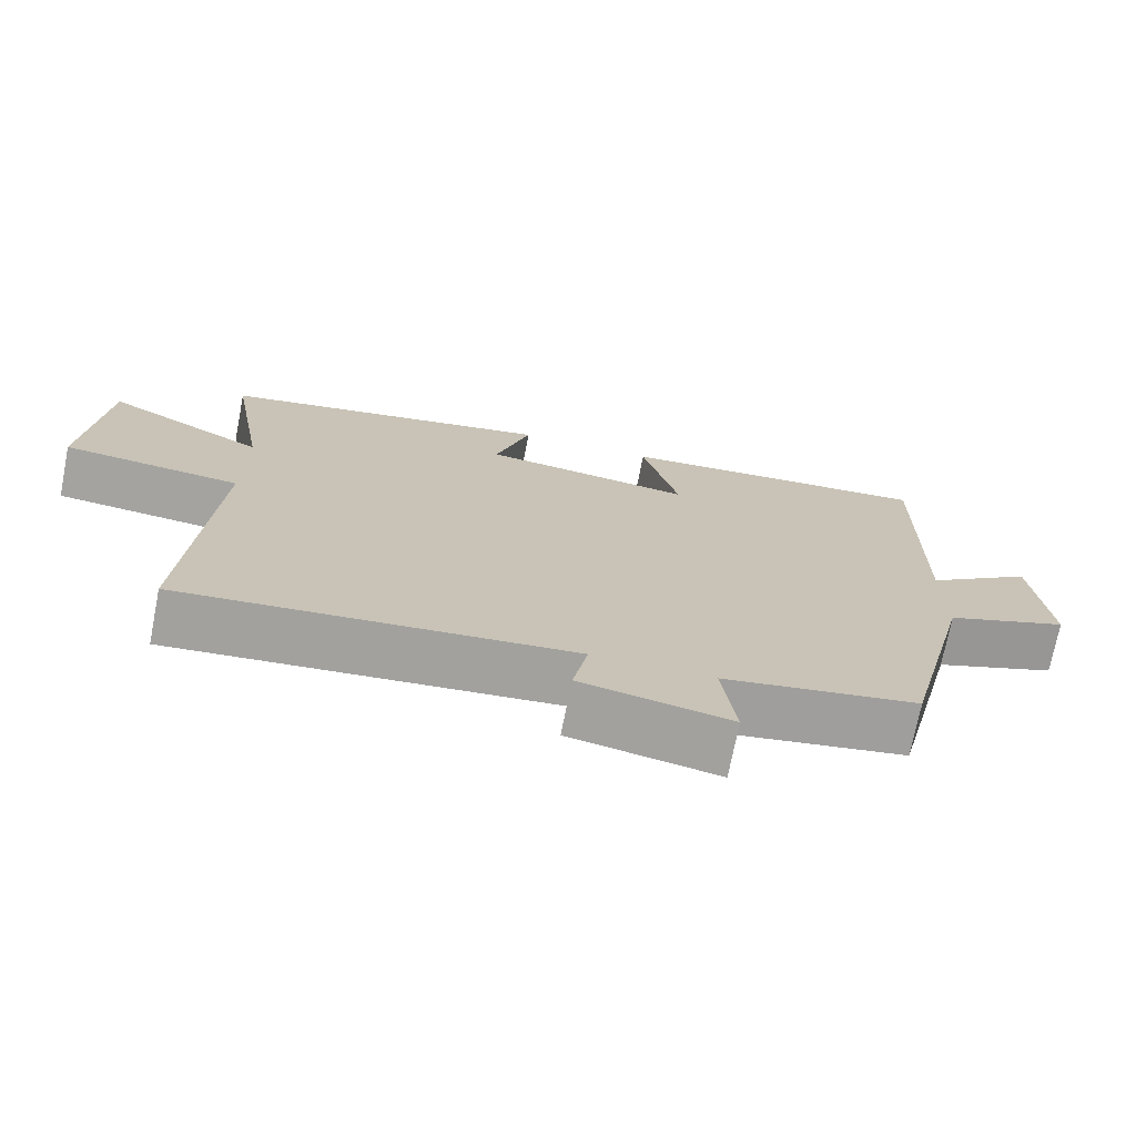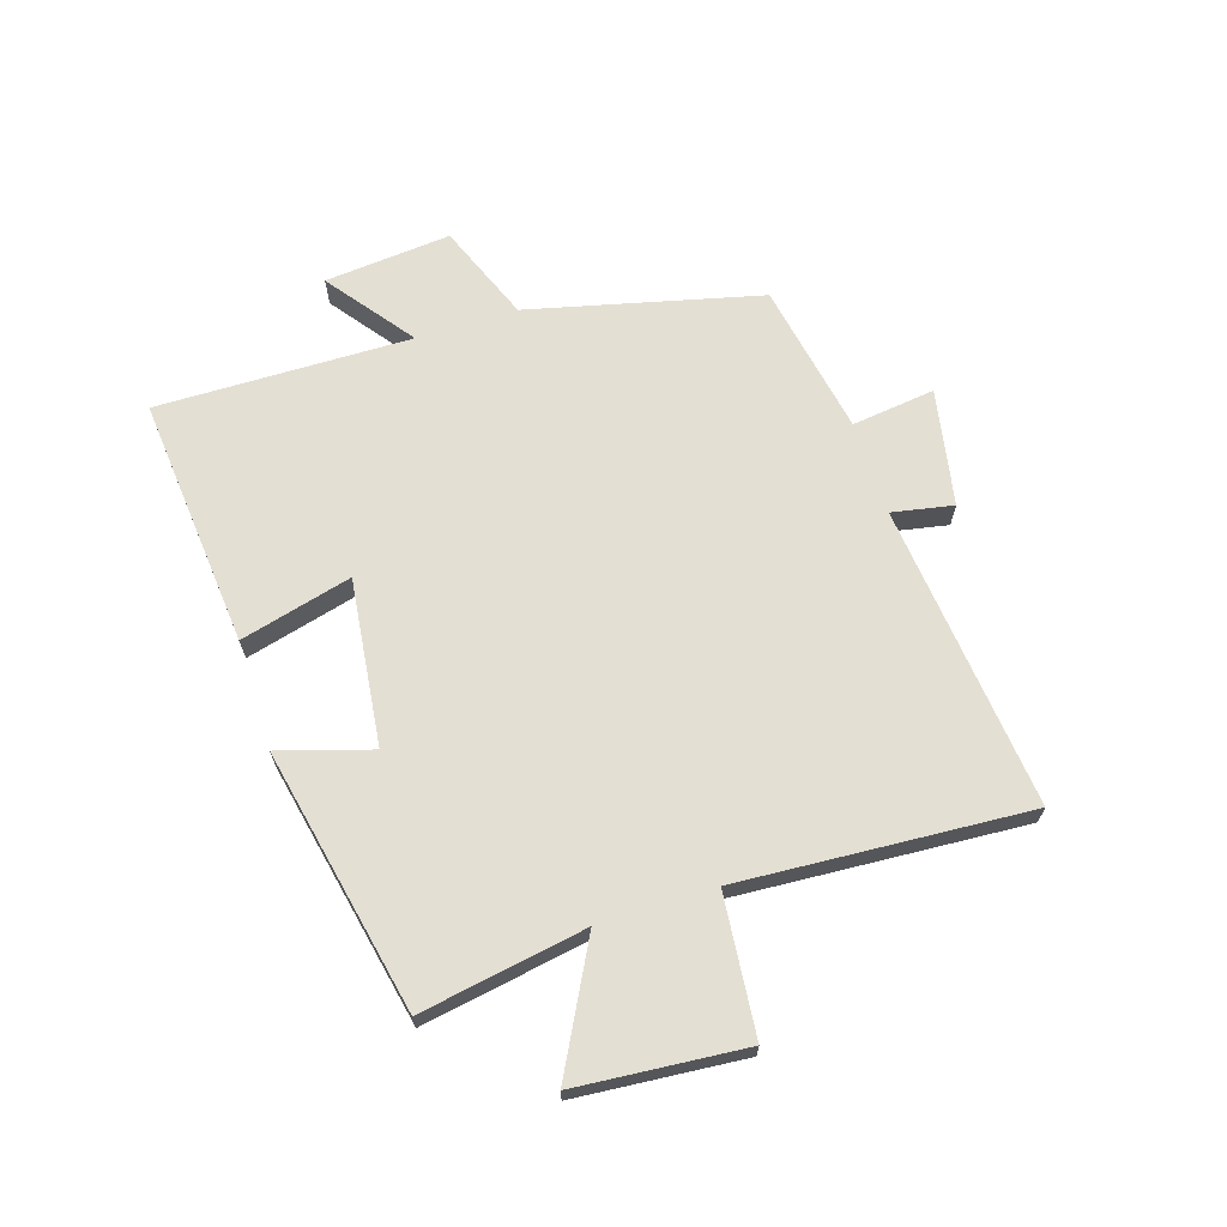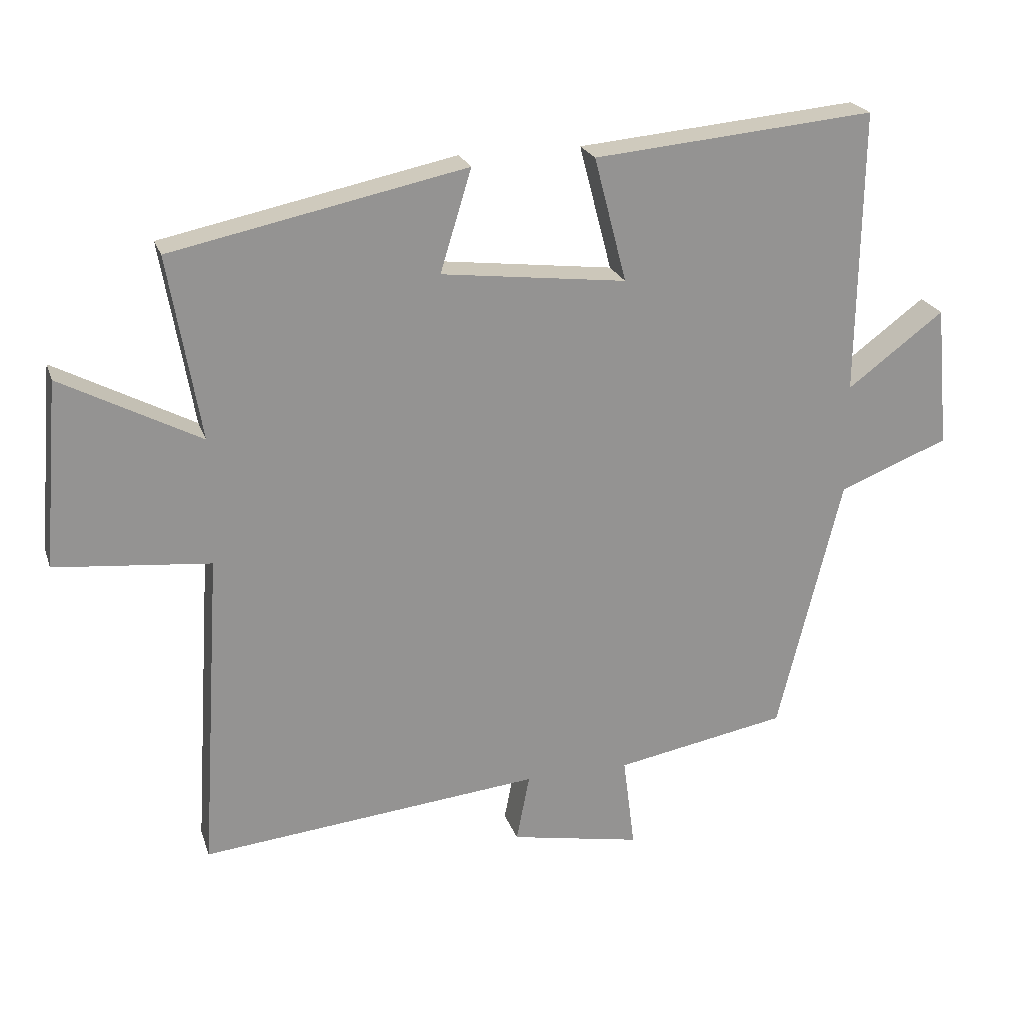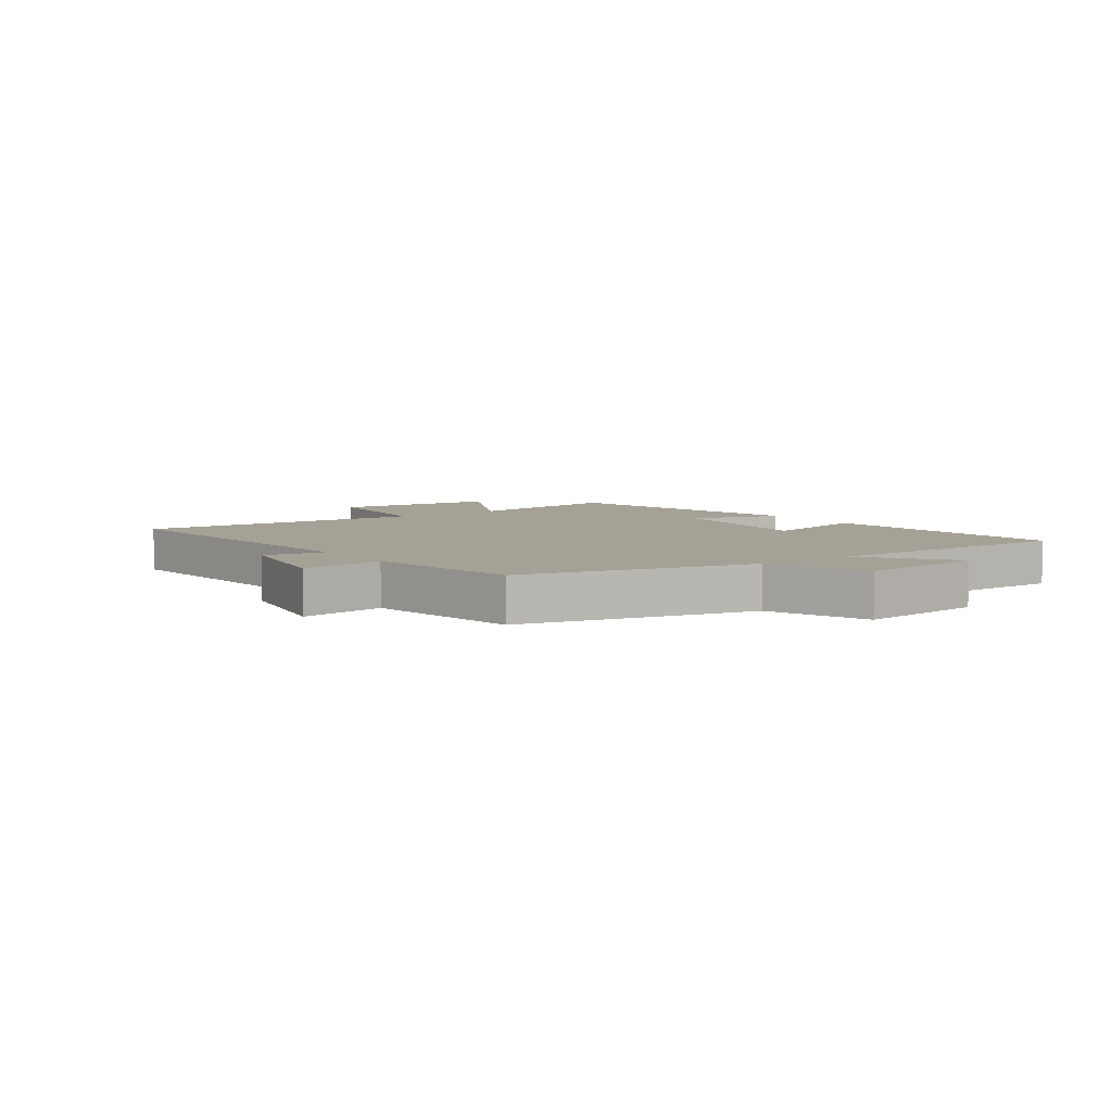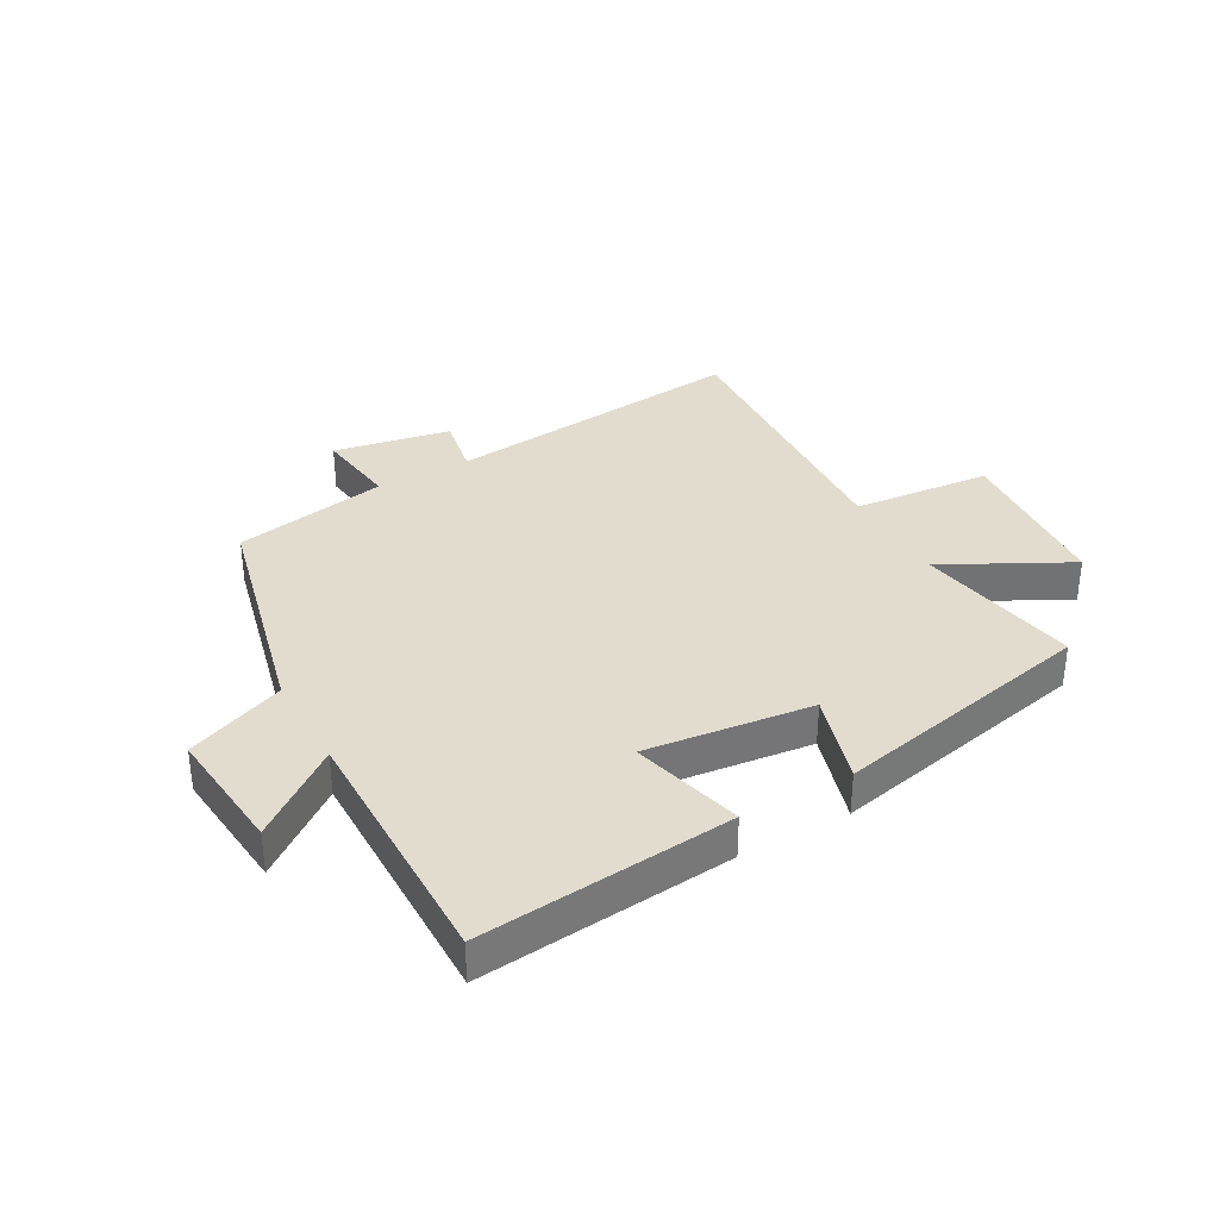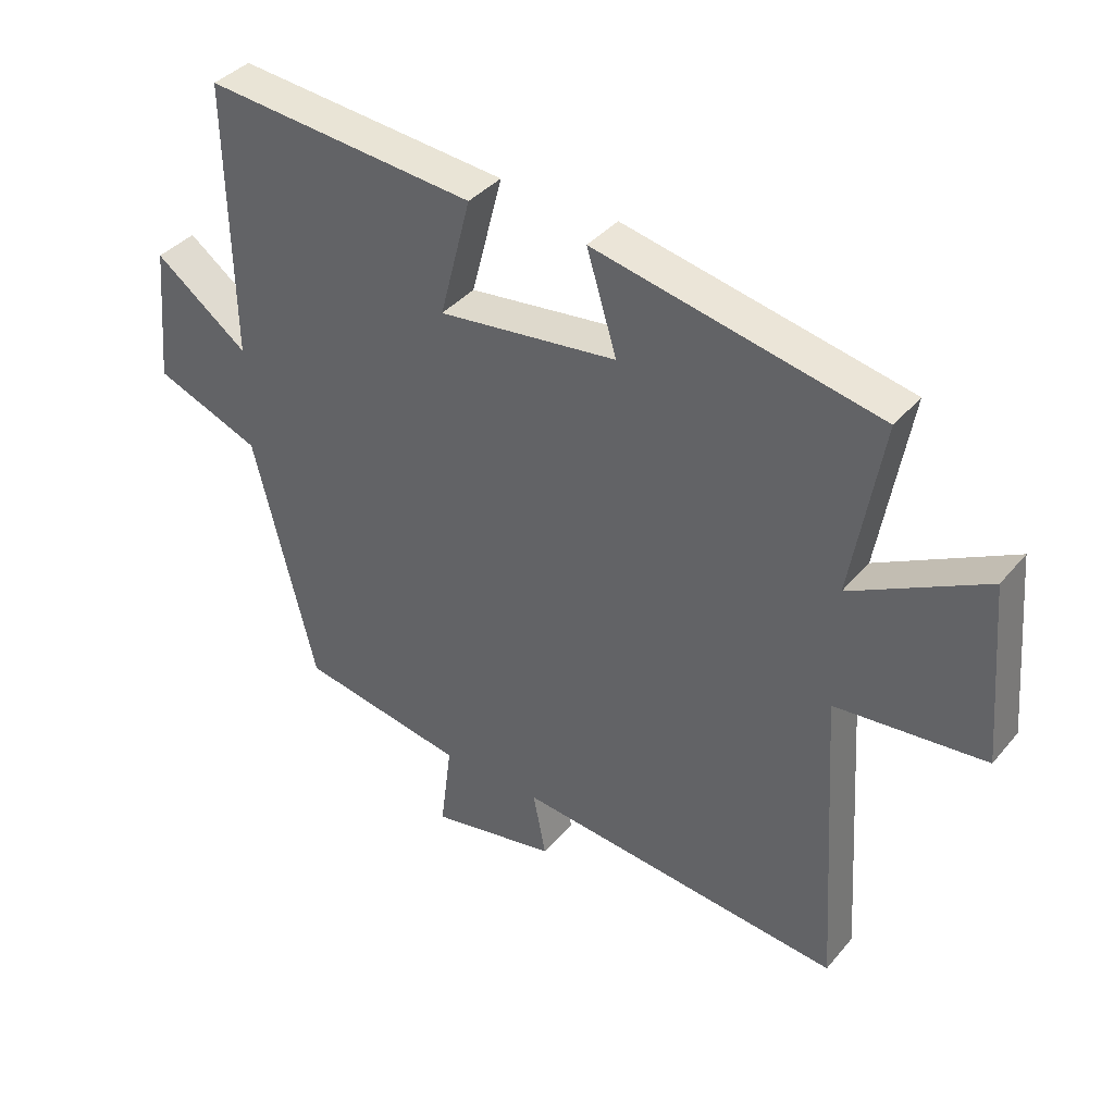
<metadata>
{"format":"obj","ext":"obj","renderer":"f3d","projection":"perspective","resolution":1024,"background":"white","views":[{"elev":-72.7,"azim":168.9,"up":"+Z"},{"elev":66.6,"azim":72.3,"up":"+Y"},{"elev":22.8,"azim":163.7,"up":"+Z"},{"elev":6.0,"azim":-125.7,"up":"+Y"},{"elev":34.6,"azim":-29.5,"up":"+Y"},{"elev":38.5,"azim":35.3,"up":"+Z"}]}
</metadata>
<code>
v -0.404 0.07 -0.453
v -0.5 0.07 -0.062
v -0.666 0.07 0.003
v -0.646 0.07 0.217
v -0.5 0.07 0.108
v -0.506 0.07 0.538
v -0.08 0.07 0.5
v -0.129 0.07 0.312
v 0.151 0.07 0.346
v 0.104 0.07 0.5
v 0.548 0.07 0.408
v 0.5 0.07 0.13
v 0.71 0.07 0.241
v 0.734 0.07 -0.041
v 0.5 0.07 -0.064
v 0.531 0.07 -0.551
v 0.016 0.07 -0.5
v 0.036 0.07 -0.603
v -0.162 0.07 -0.641
v -0.144 0.07 -0.5
v -0.404 0 -0.453
v -0.5 0 -0.062
v -0.666 0 0.003
v -0.646 0 0.217
v -0.5 0 0.108
v -0.506 0 0.538
v -0.08 0 0.5
v -0.129 0 0.312
v 0.151 0 0.346
v 0.104 0 0.5
v 0.548 0 0.408
v 0.5 0 0.13
v 0.71 0 0.241
v 0.734 0 -0.041
v 0.5 0 -0.064
v 0.531 0 -0.551
v 0.016 0 -0.5
v 0.036 0 -0.603
v -0.162 0 -0.641
v -0.144 0 -0.5
f 17 18 19 20
f 17 20 1 2
f 15 16 17 2
f 12 13 14 15
f 12 15 2 3
f 9 10 11 12
f 8 9 12 3
f 5 6 7 8
f 5 8 3
f 3 4 5
f 40 39 38 37
f 22 21 40 37
f 22 37 36 35
f 35 34 33 32
f 23 22 35 32
f 32 31 30 29
f 23 32 29 28
f 28 27 26 25
f 23 28 25
f 25 24 23
f 1 21 22 2
f 2 22 23 3
f 3 23 24 4
f 4 24 25 5
f 5 25 26 6
f 6 26 27 7
f 7 27 28 8
f 8 28 29 9
f 9 29 30 10
f 10 30 31 11
f 11 31 32 12
f 12 32 33 13
f 13 33 34 14
f 14 34 35 15
f 15 35 36 16
f 16 36 37 17
f 17 37 38 18
f 18 38 39 19
f 19 39 40 20
f 20 40 21 1

</code>
